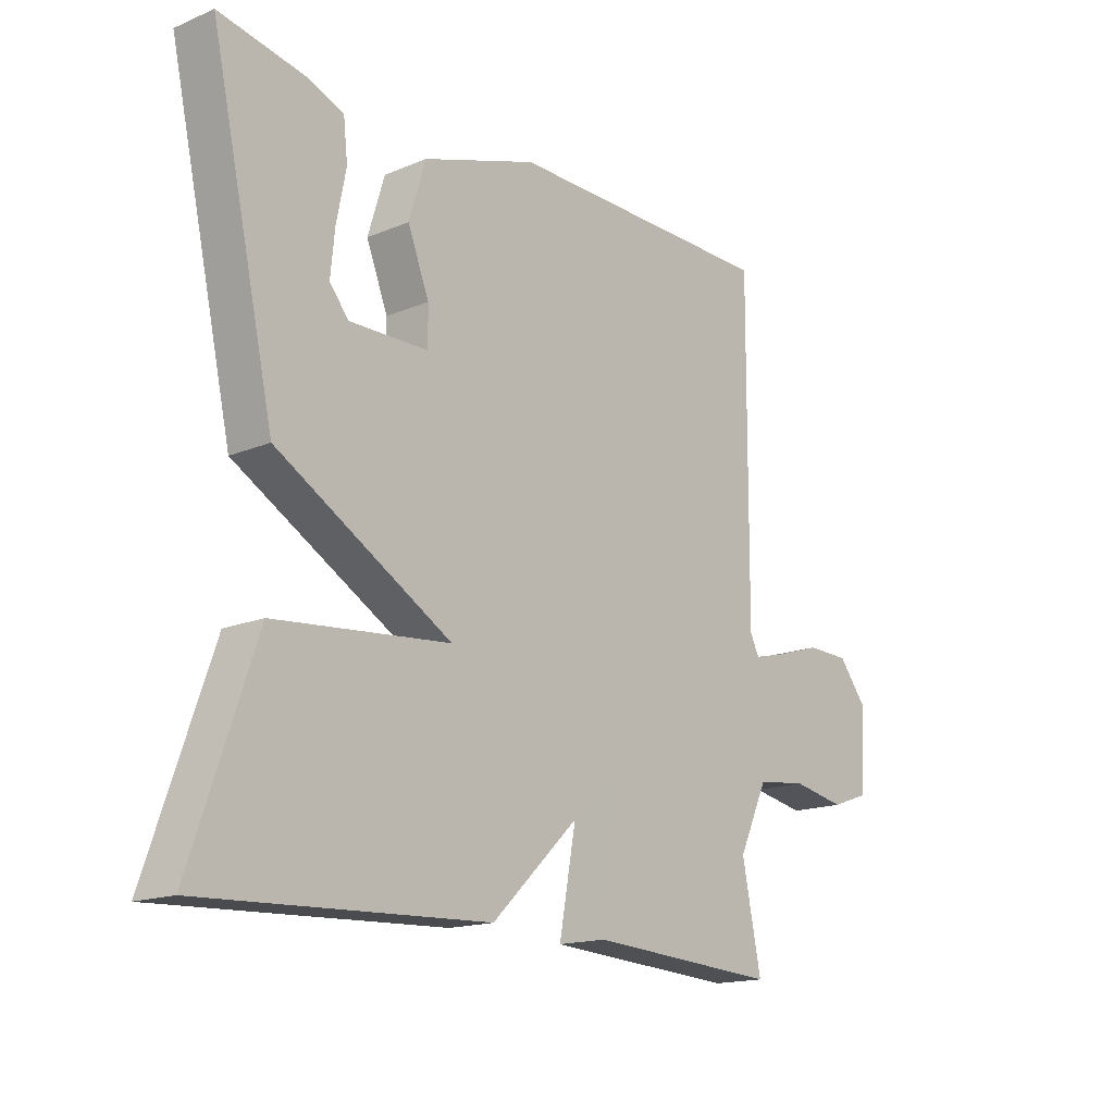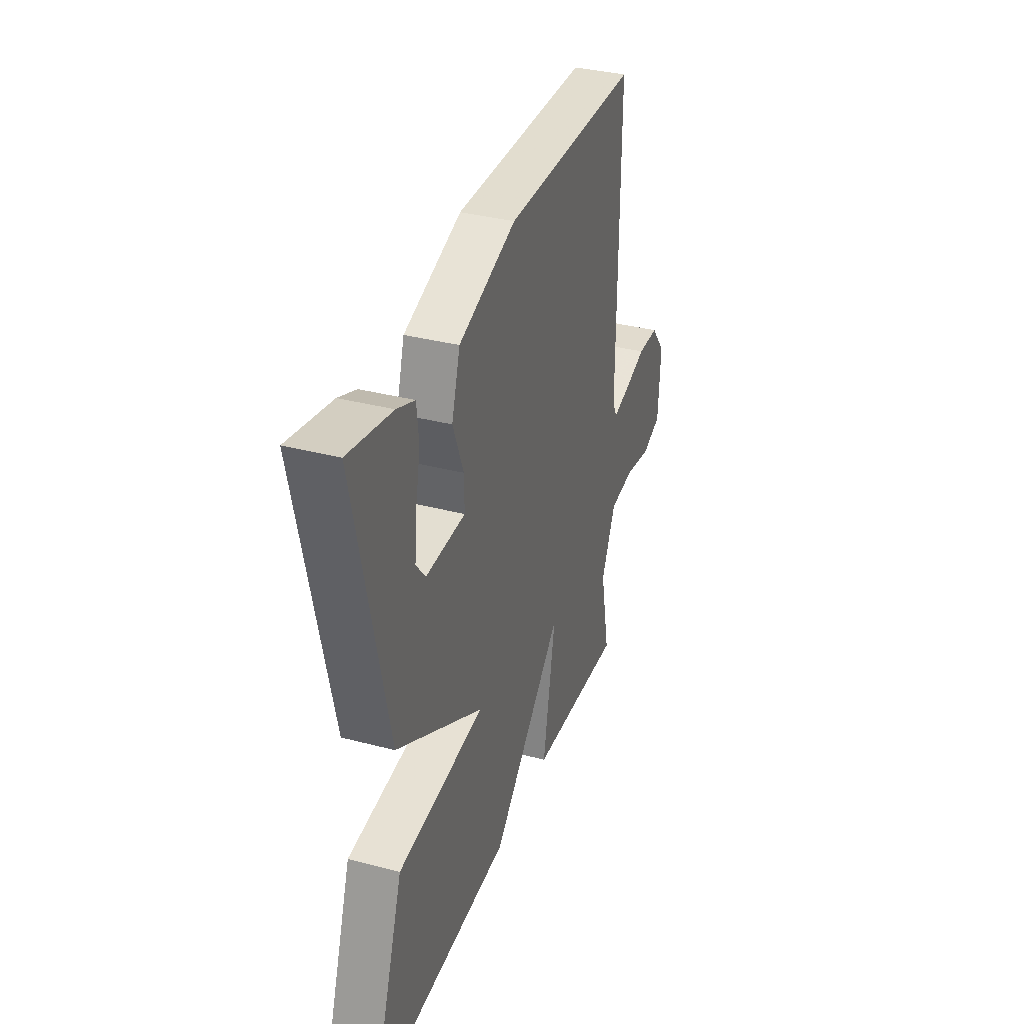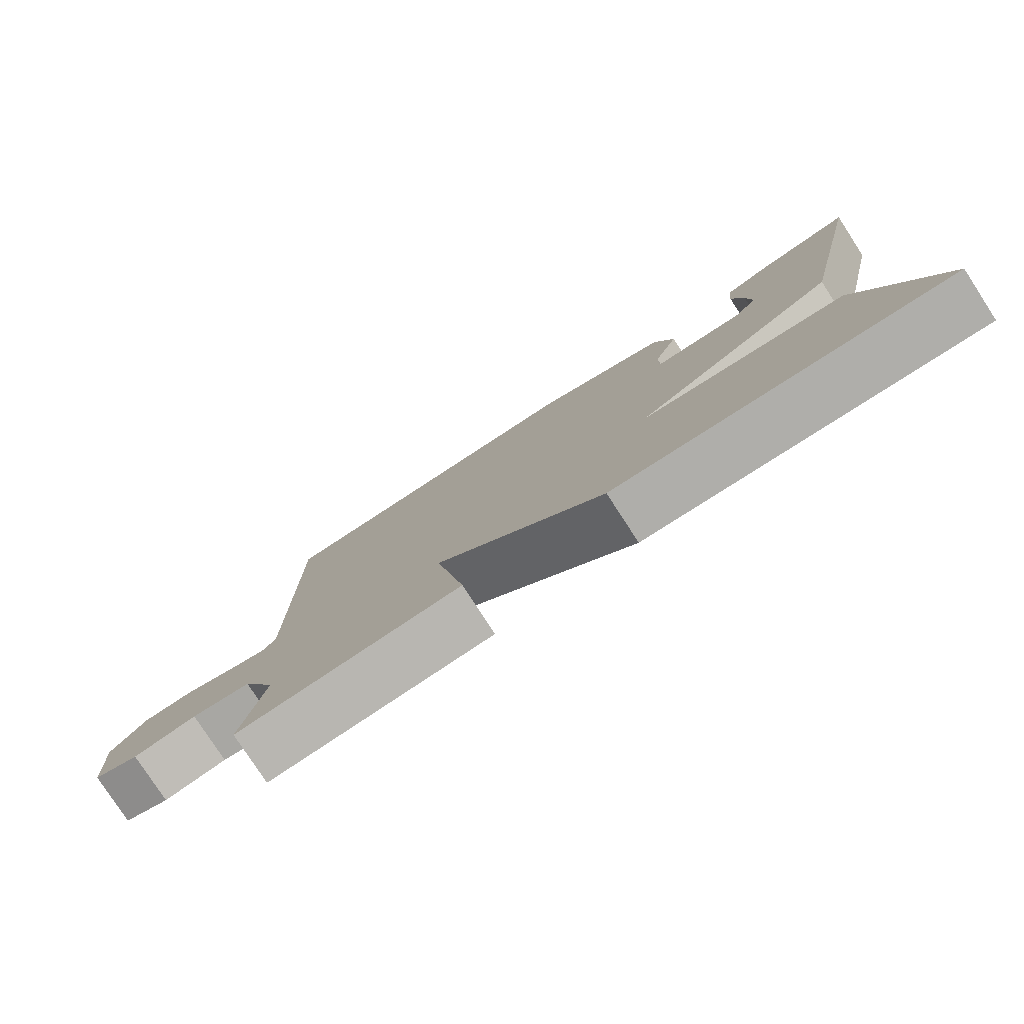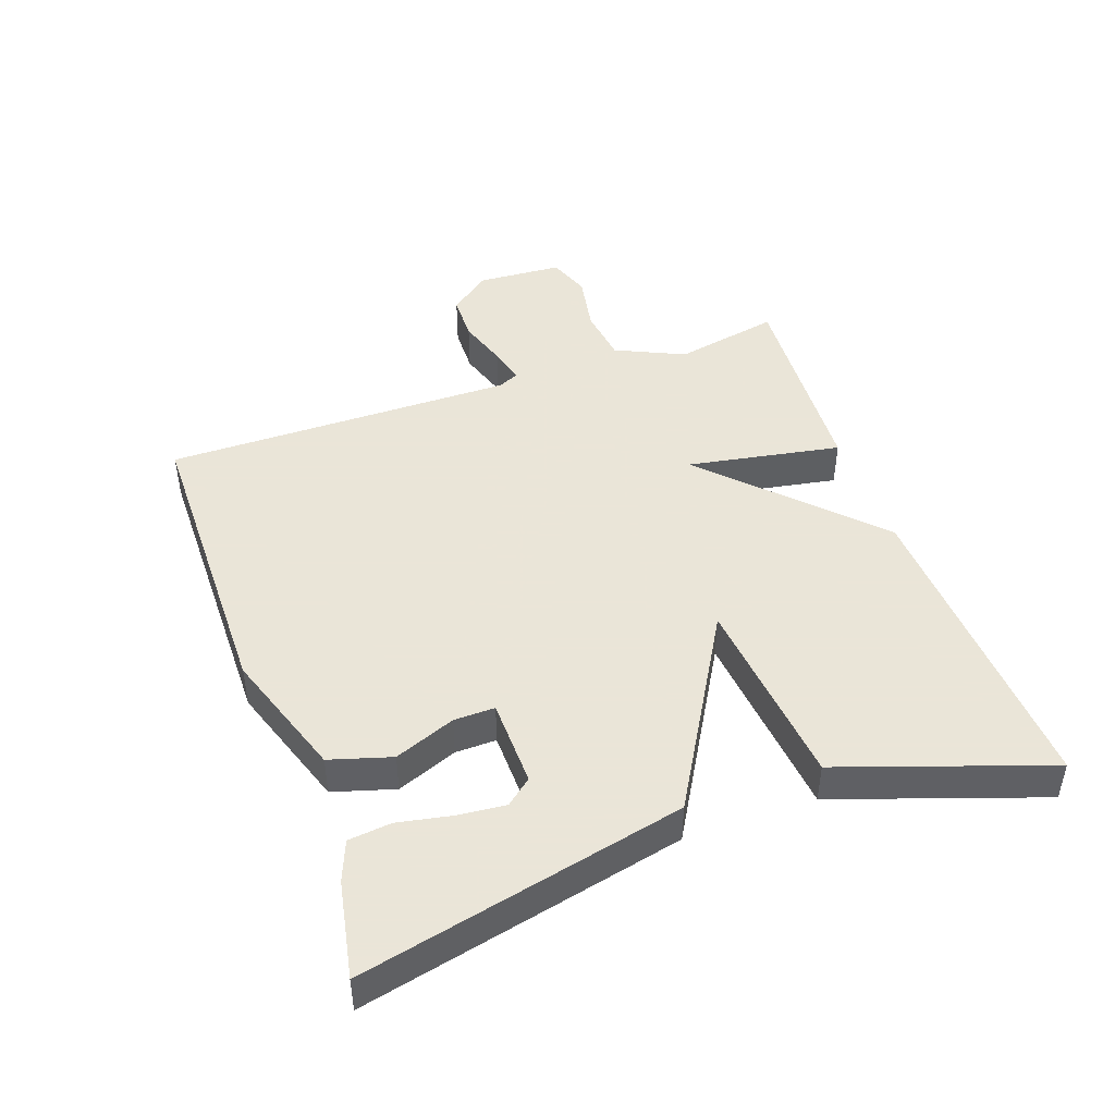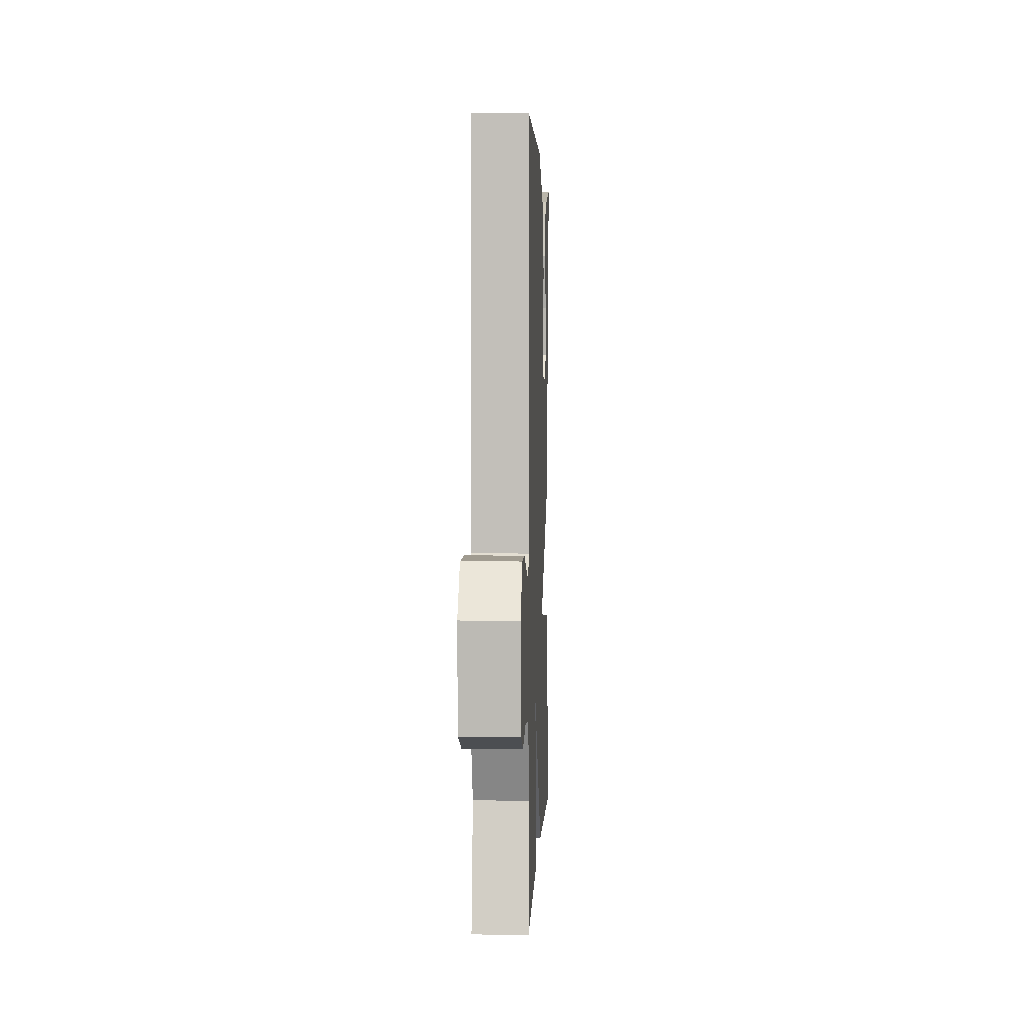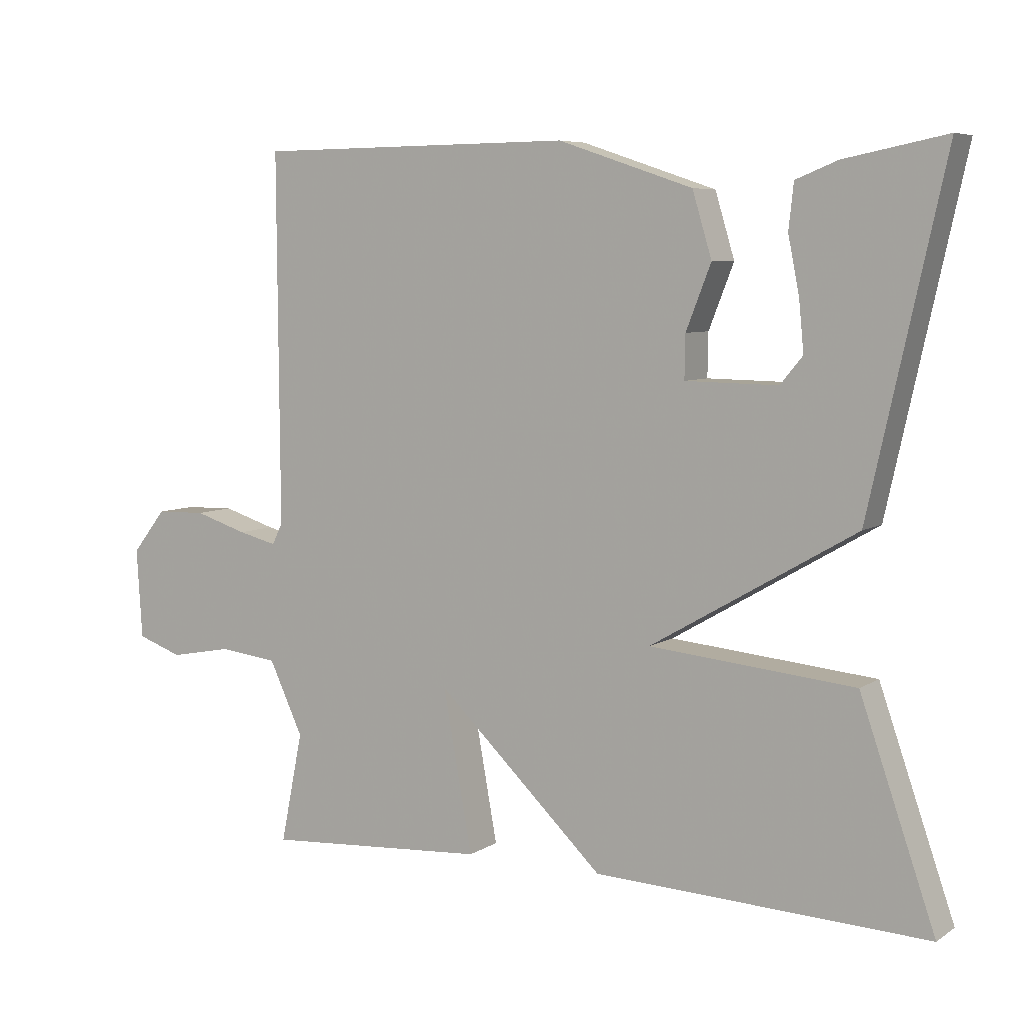
<metadata>
{"format":"obj","ext":"obj","renderer":"f3d","projection":"perspective","resolution":1024,"background":"white","views":[{"elev":-16.1,"azim":130.7,"up":"+Z"},{"elev":35.2,"azim":109.2,"up":"+Z"},{"elev":-79.3,"azim":33.1,"up":"+Z"},{"elev":45.5,"azim":70.3,"up":"+Y"},{"elev":2.6,"azim":-87.7,"up":"+Z"},{"elev":6.5,"azim":29.9,"up":"+Z"}]}
</metadata>
<code>
v -0.5 0.07 -0.5
v -0.468 0.07 -0.34
v -0.517 0.07 -0.235
v -0.602 0.07 -0.225
v -0.692 0.07 -0.242
v -0.757 0.07 -0.219
v -0.765 0.07 -0.089
v -0.716 0.07 -0.027
v -0.644 0.07 -0.025
v -0.568 0.07 -0.049
v -0.512 0.07 -0.063
v -0.497 0.07 -0.032
v -0.5 0.07 0.5
v -0.04 0.07 0.504
v 0.154 0.07 0.439
v 0.182 0.07 0.346
v 0.146 0.07 0.254
v 0.145 0.07 0.192
v 0.278 0.07 0.19
v 0.31 0.07 0.229
v 0.303 0.07 0.301
v 0.287 0.07 0.382
v 0.294 0.07 0.447
v 0.354 0.07 0.471
v 0.5 0.07 0.5
v 0.392 0.07 0.012
v 0.097 0.07 -0.16
v 0.392 0.07 -0.188
v 0.5 0.07 -0.5
v 0.021 0.07 -0.479
v -0.221 0.07 -0.247
v -0.179 0.07 -0.479
v -0.5 0 -0.5
v -0.468 0 -0.34
v -0.517 0 -0.235
v -0.602 0 -0.225
v -0.692 0 -0.242
v -0.757 0 -0.219
v -0.765 0 -0.089
v -0.716 0 -0.027
v -0.644 0 -0.025
v -0.568 0 -0.049
v -0.512 0 -0.063
v -0.497 0 -0.032
v -0.5 0 0.5
v -0.04 0 0.504
v 0.154 0 0.439
v 0.182 0 0.346
v 0.146 0 0.254
v 0.145 0 0.192
v 0.278 0 0.19
v 0.31 0 0.229
v 0.303 0 0.301
v 0.287 0 0.382
v 0.294 0 0.447
v 0.354 0 0.471
v 0.5 0 0.5
v 0.392 0 0.012
v 0.097 0 -0.16
v 0.392 0 -0.188
v 0.5 0 -0.5
v 0.021 0 -0.479
v -0.221 0 -0.247
v -0.179 0 -0.479
f 31 32 1 2
f 29 30 31
f 28 29 31
f 27 28 31
f 26 27 31
f 26 31 2 3
f 24 25 26
f 23 24 26
f 22 23 26
f 21 22 26
f 20 21 26
f 19 20 26
f 26 3 4
f 19 26 4
f 18 19 4
f 4 5 6
f 18 4 6
f 17 18 6
f 15 16 17
f 14 15 17
f 13 14 17
f 12 13 17
f 11 12 17
f 11 17 6
f 6 7 8
f 11 6 8
f 10 11 8
f 8 9 10
f 34 33 64 63
f 63 62 61
f 63 61 60
f 63 60 59
f 63 59 58
f 35 34 63 58
f 58 57 56
f 58 56 55
f 58 55 54
f 58 54 53
f 58 53 52
f 58 52 51
f 36 35 58
f 36 58 51
f 36 51 50
f 38 37 36
f 38 36 50
f 38 50 49
f 49 48 47
f 49 47 46
f 49 46 45
f 49 45 44
f 49 44 43
f 38 49 43
f 40 39 38
f 40 38 43
f 40 43 42
f 42 41 40
f 1 33 34 2
f 2 34 35 3
f 3 35 36 4
f 4 36 37 5
f 5 37 38 6
f 6 38 39 7
f 7 39 40 8
f 8 40 41 9
f 9 41 42 10
f 10 42 43 11
f 11 43 44 12
f 12 44 45 13
f 13 45 46 14
f 14 46 47 15
f 15 47 48 16
f 16 48 49 17
f 17 49 50 18
f 18 50 51 19
f 19 51 52 20
f 20 52 53 21
f 21 53 54 22
f 22 54 55 23
f 23 55 56 24
f 24 56 57 25
f 25 57 58 26
f 26 58 59 27
f 27 59 60 28
f 28 60 61 29
f 29 61 62 30
f 30 62 63 31
f 31 63 64 32
f 32 64 33 1

</code>
